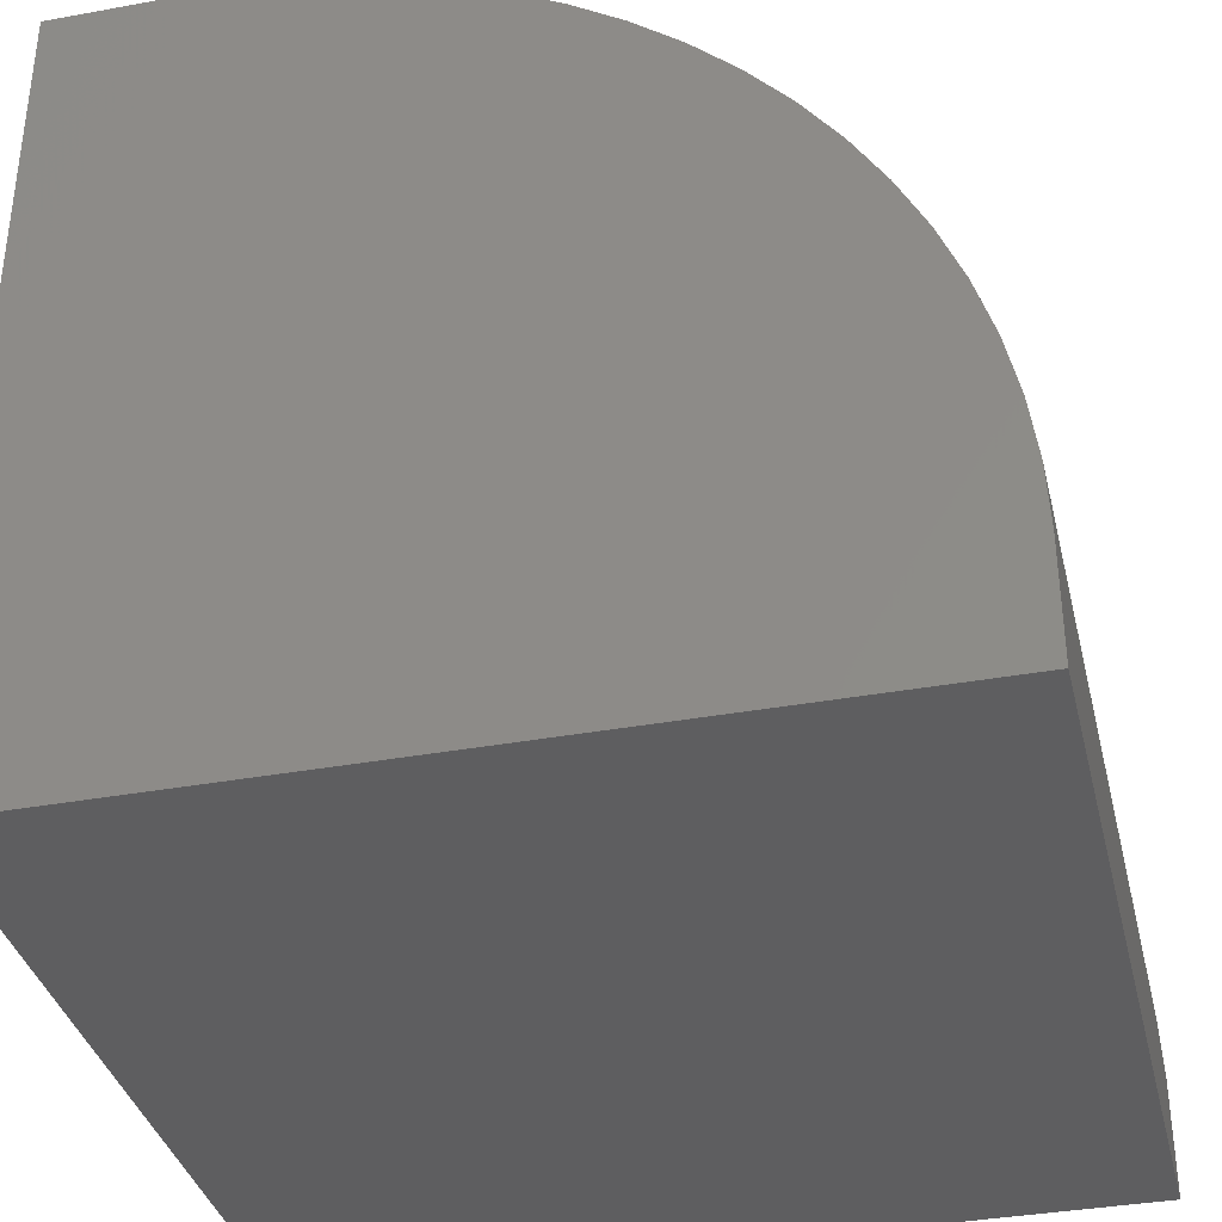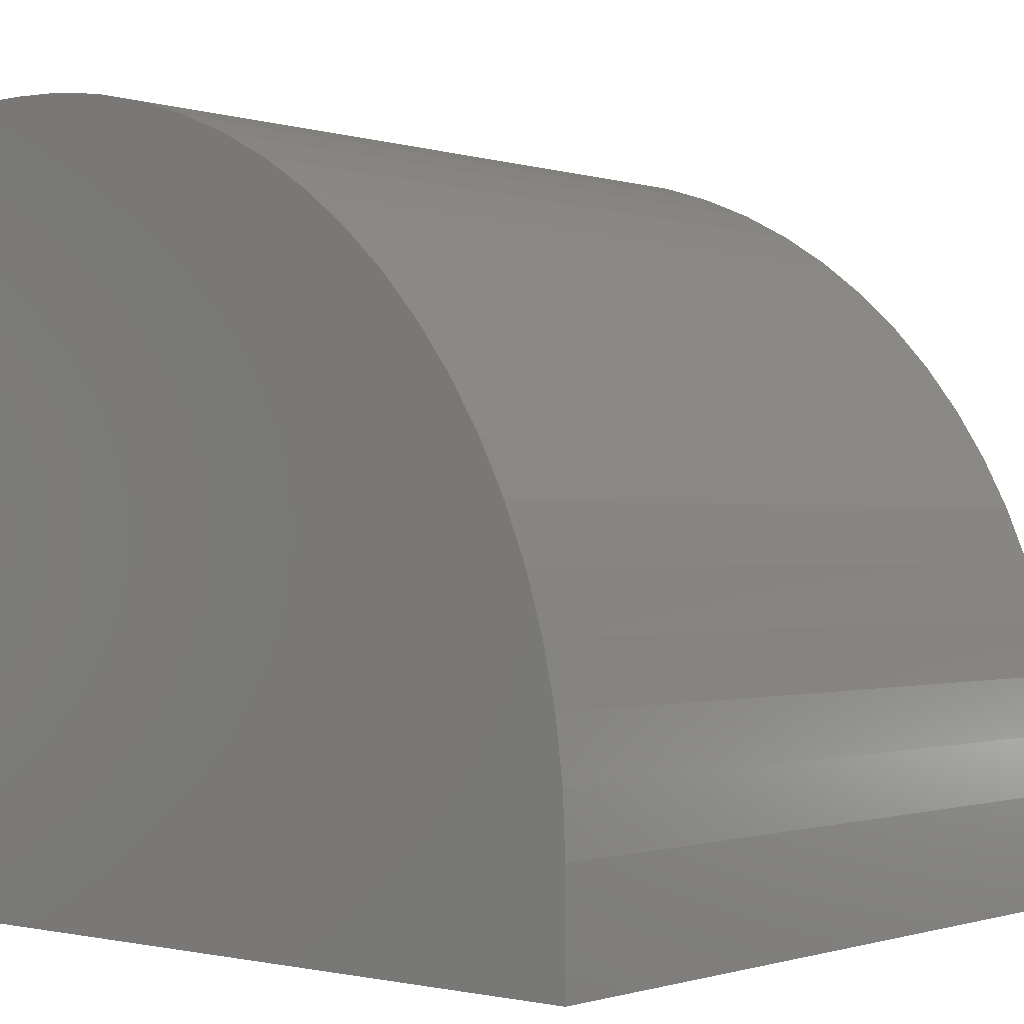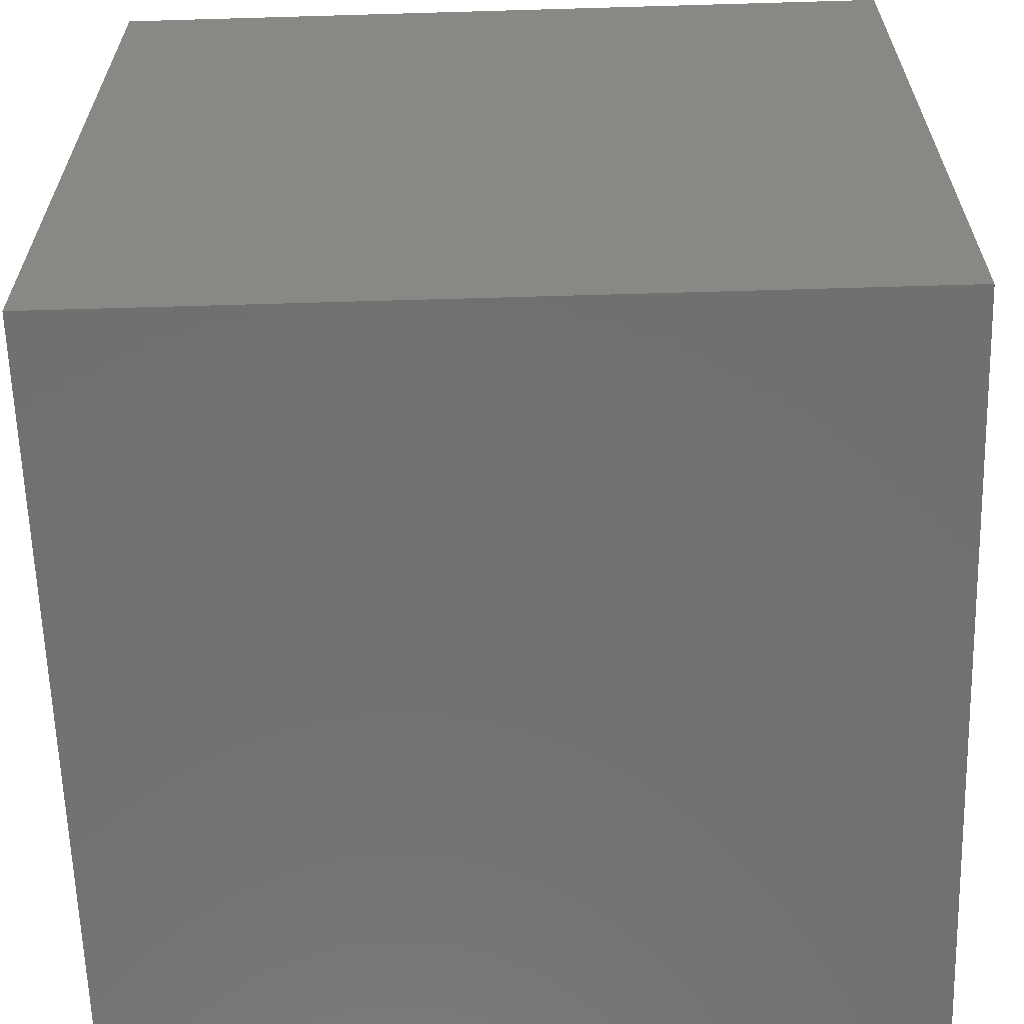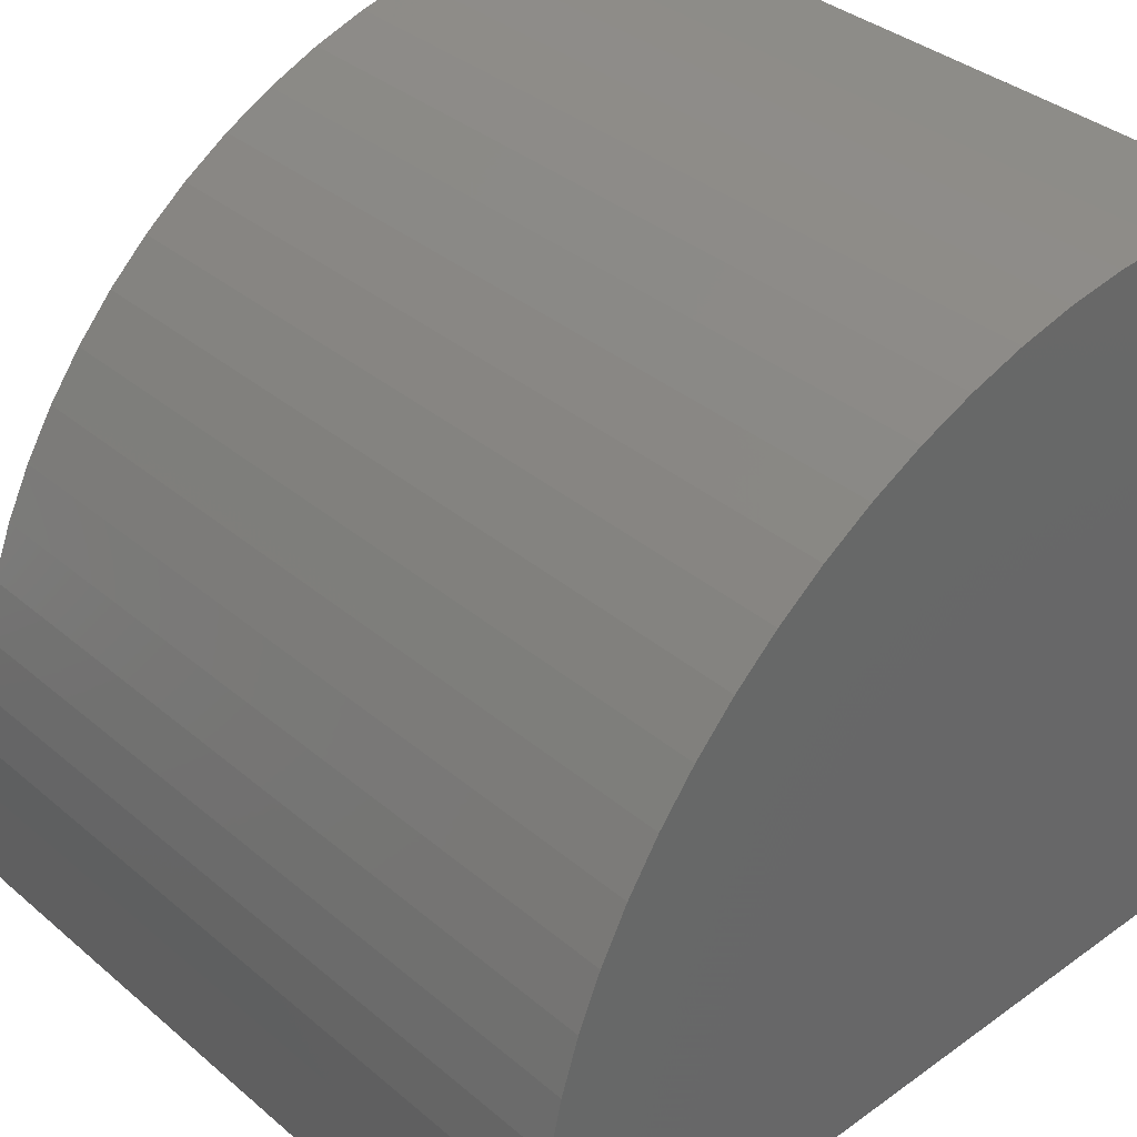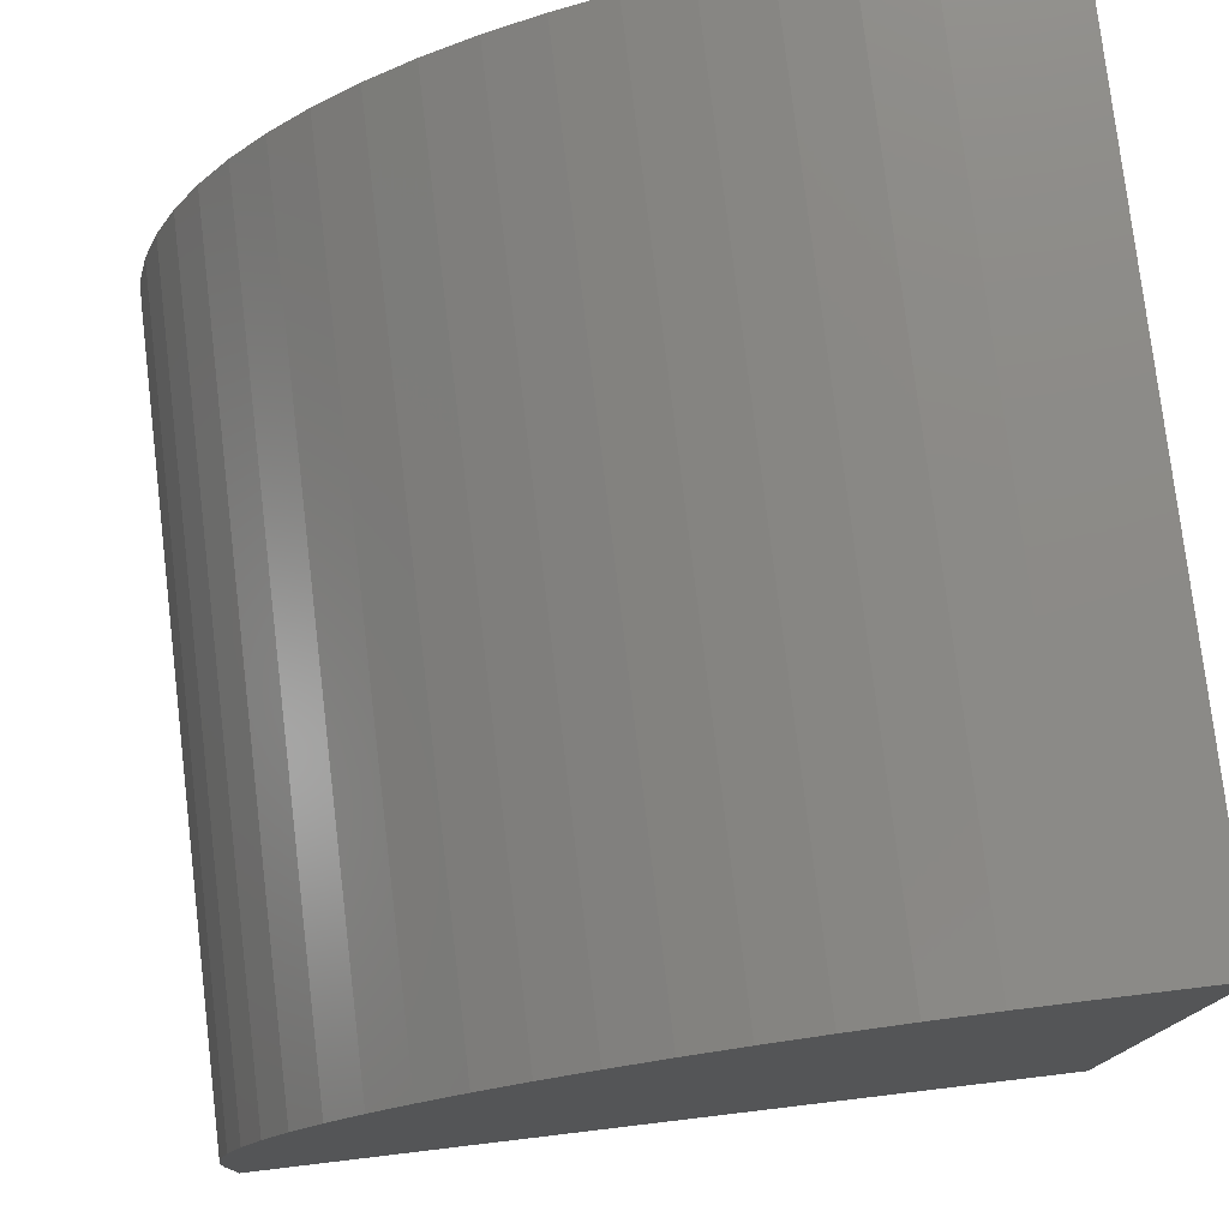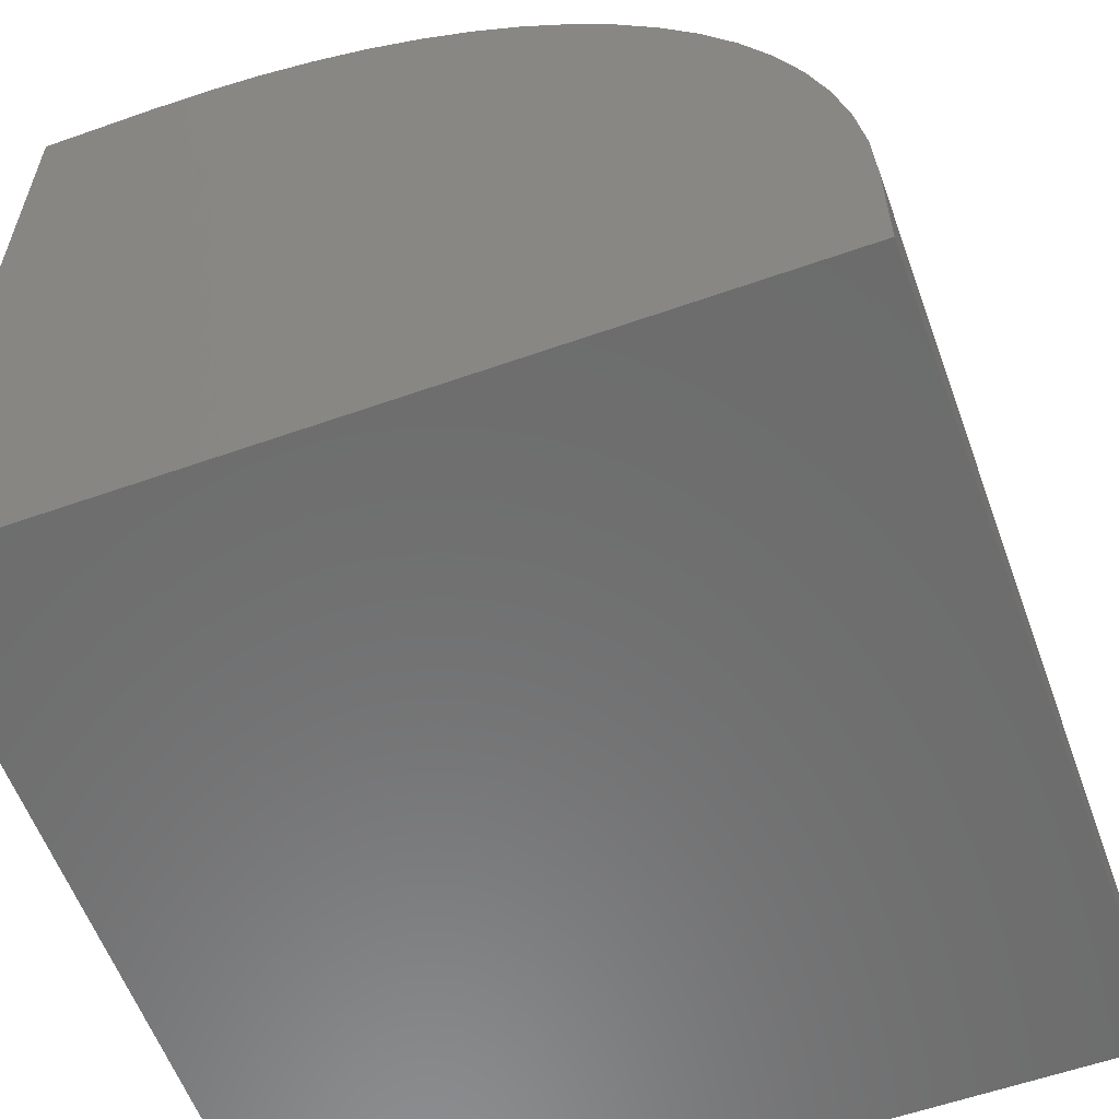
<metadata>
{"format":"stl","ext":"stl","renderer":"f3d","projection":"perspective","resolution":1024,"background":"white","views":[{"elev":-36.3,"azim":-76.6,"up":"+Y"},{"elev":-0.7,"azim":-49.3,"up":"+Y"},{"elev":-62.8,"azim":-178.3,"up":"+Y"},{"elev":36.5,"azim":47.3,"up":"+Y"},{"elev":77.4,"azim":-96.8,"up":"+Z"},{"elev":-58.7,"azim":110.0,"up":"+Z"}]}
</metadata>
<code>
# stl→obj: 44 verts, 84 faces
v 0 10 1.424
v 0 10 0
v 0 0 0
v 0 0 10
v 0 1.424 10
v 0 9.967 2.172
v 0 2.172 9.967
v 0 2.913 9.87
v 0 3.644 9.708
v 0 9.483 4.357
v 0 9.197 5.049
v 0 8.851 5.712
v 0 9.708 3.644
v 0 9.87 2.913
v 0 4.357 9.483
v 0 5.049 9.197
v 0 5.712 8.851
v 0 6.343 8.449
v 0 6.937 7.994
v 0 7.488 7.488
v 0 7.994 6.937
v 0 8.449 6.343
v 10 1.424 10
v 10 0 10
v 10 10 0
v 10 10 1.424
v 10 0 0
v 10 9.967 2.172
v 10 9.87 2.913
v 10 9.708 3.644
v 10 9.483 4.357
v 10 9.197 5.049
v 10 8.851 5.712
v 10 8.449 6.343
v 10 6.937 7.994
v 10 6.343 8.449
v 10 5.712 8.851
v 10 5.049 9.197
v 10 7.994 6.937
v 10 7.488 7.488
v 10 2.913 9.87
v 10 2.172 9.967
v 10 4.357 9.483
v 10 3.644 9.708
f 1 2 3
f 3 4 5
f 1 3 6
f 5 7 3
f 3 7 8
f 3 8 9
f 10 3 11
f 11 3 12
f 10 13 3
f 3 13 14
f 3 14 6
f 9 15 3
f 3 15 16
f 3 16 17
f 17 18 3
f 3 18 19
f 3 19 20
f 20 21 3
f 3 21 22
f 3 22 12
f 5 4 23
f 23 4 24
f 25 26 27
f 27 26 28
f 28 29 27
f 27 29 30
f 27 30 31
f 31 32 27
f 27 32 33
f 27 33 34
f 35 36 27
f 27 36 37
f 27 37 38
f 34 39 27
f 27 39 40
f 27 40 35
f 41 42 27
f 27 42 23
f 27 23 24
f 38 43 27
f 27 43 44
f 27 44 41
f 2 25 3
f 3 25 27
f 26 25 1
f 1 25 2
f 27 24 3
f 3 24 4
f 5 23 42
f 5 42 7
f 7 42 41
f 7 41 8
f 8 41 44
f 8 44 9
f 9 44 43
f 9 43 15
f 15 43 38
f 15 38 16
f 16 38 37
f 16 37 17
f 17 37 36
f 17 36 18
f 18 36 35
f 18 35 19
f 19 35 40
f 19 40 20
f 20 40 39
f 20 39 21
f 21 39 34
f 21 34 22
f 22 34 33
f 22 33 12
f 12 33 32
f 12 32 11
f 11 32 31
f 11 31 10
f 10 31 30
f 10 30 13
f 13 30 29
f 13 29 14
f 14 29 28
f 14 28 6
f 6 28 26
f 6 26 1

</code>
